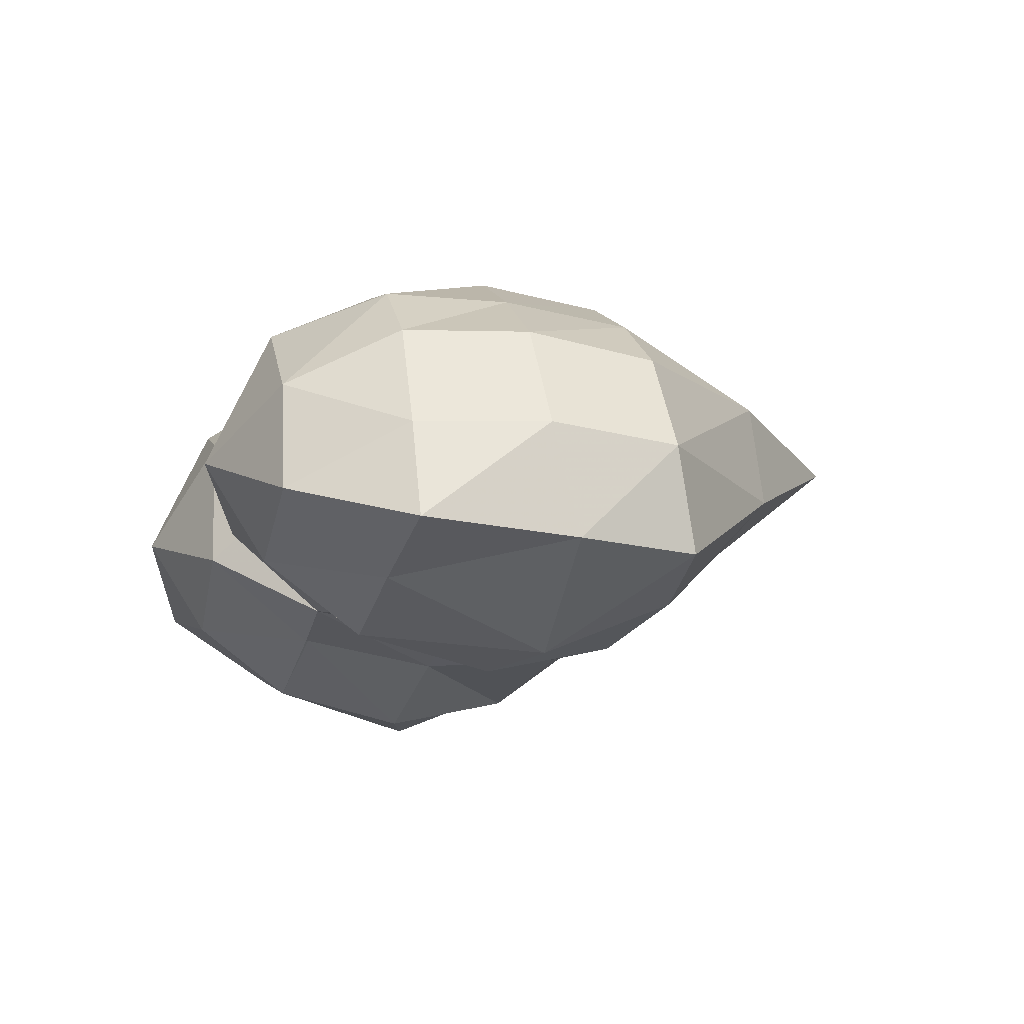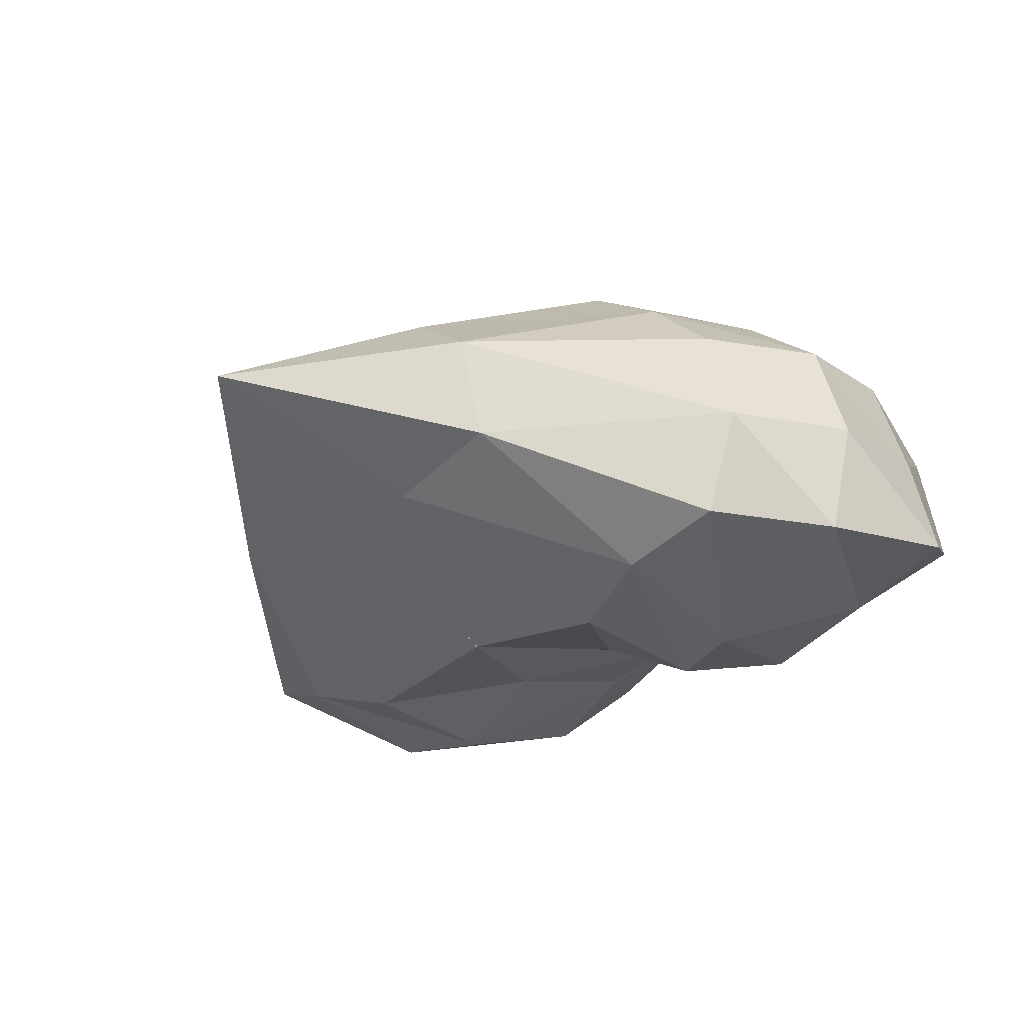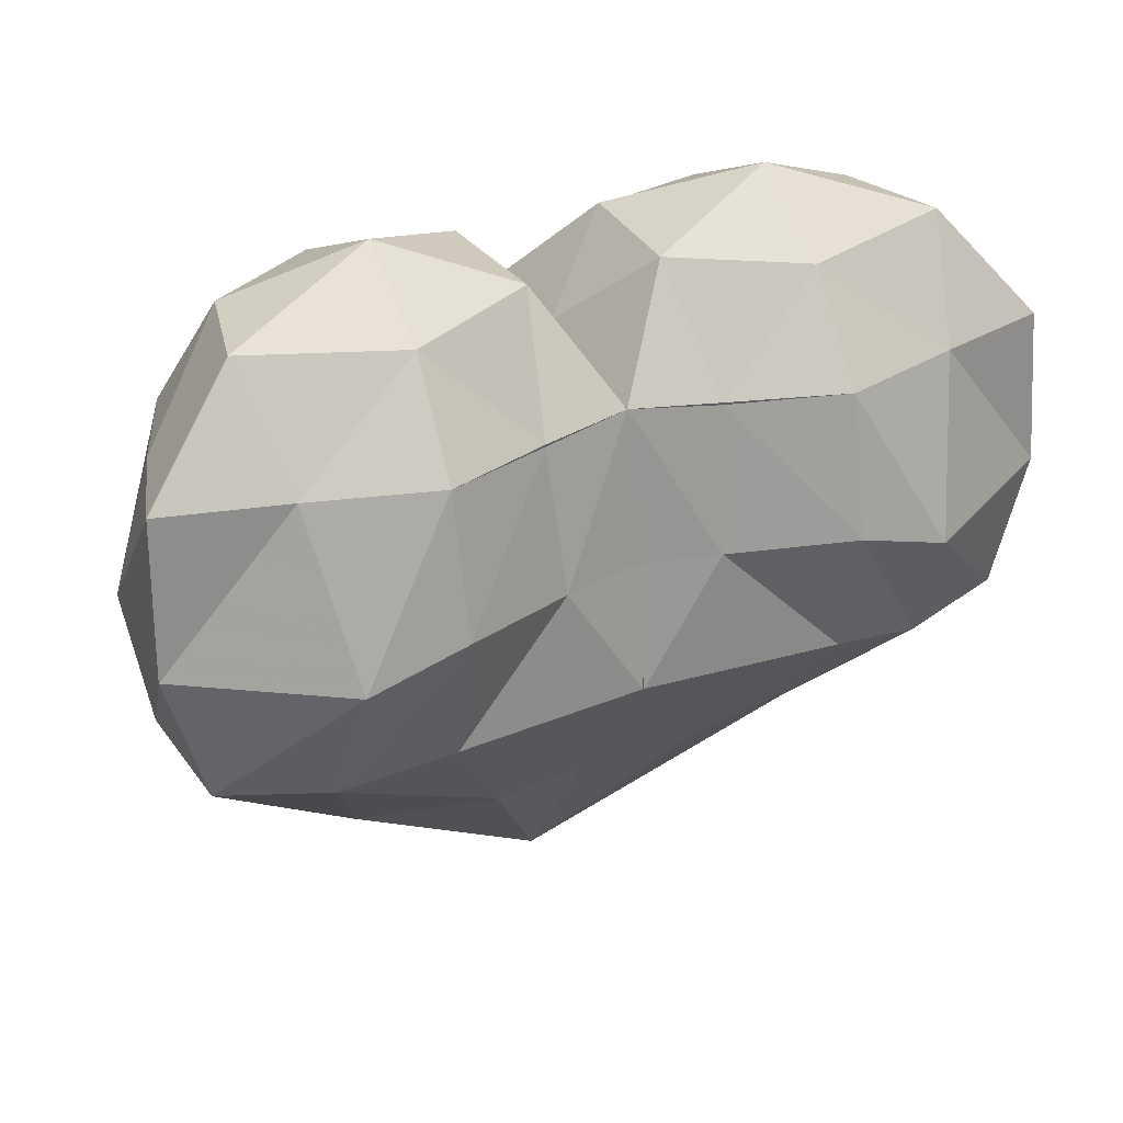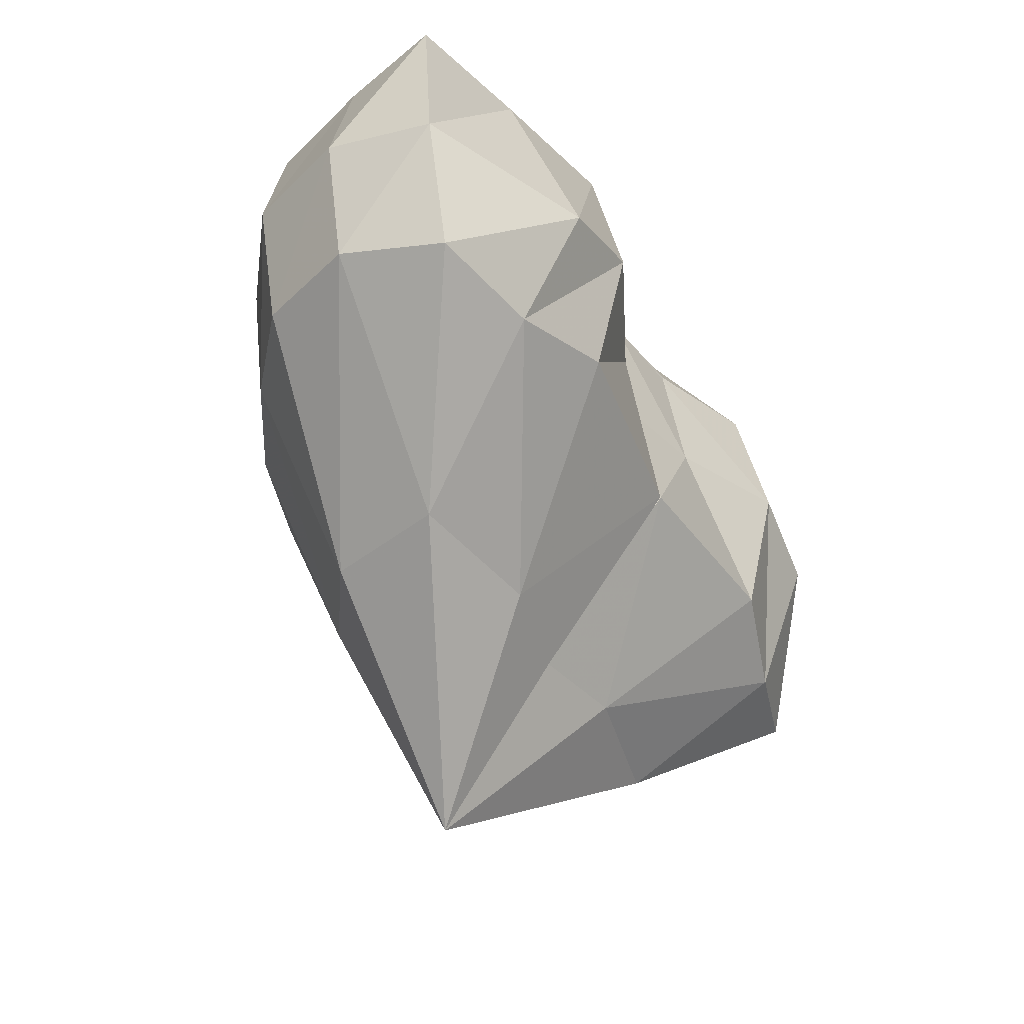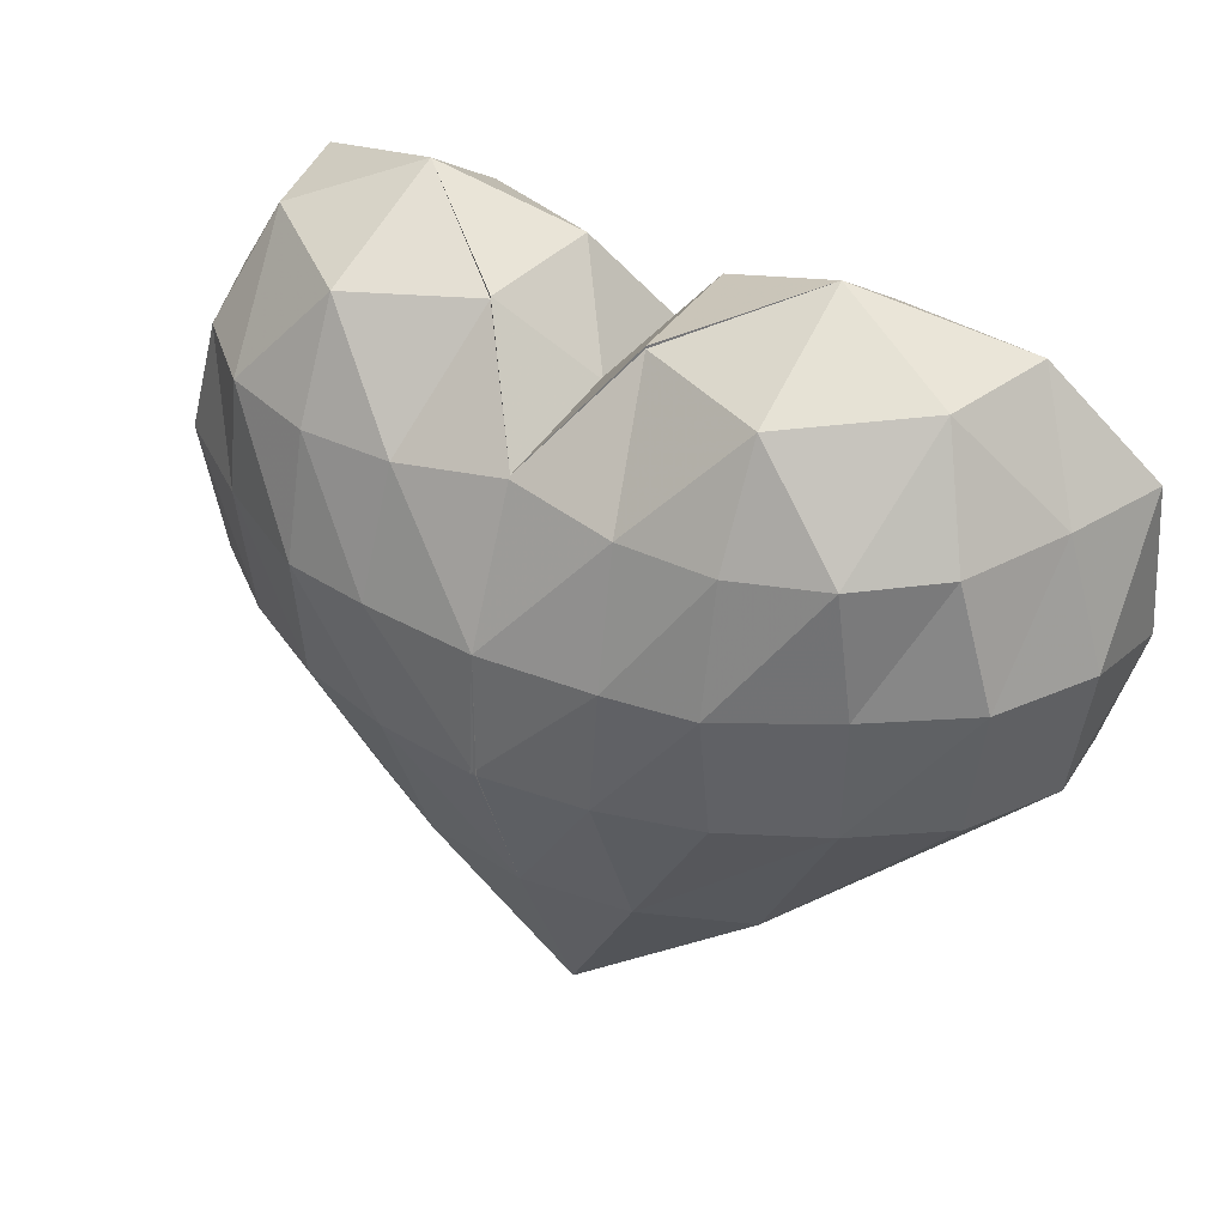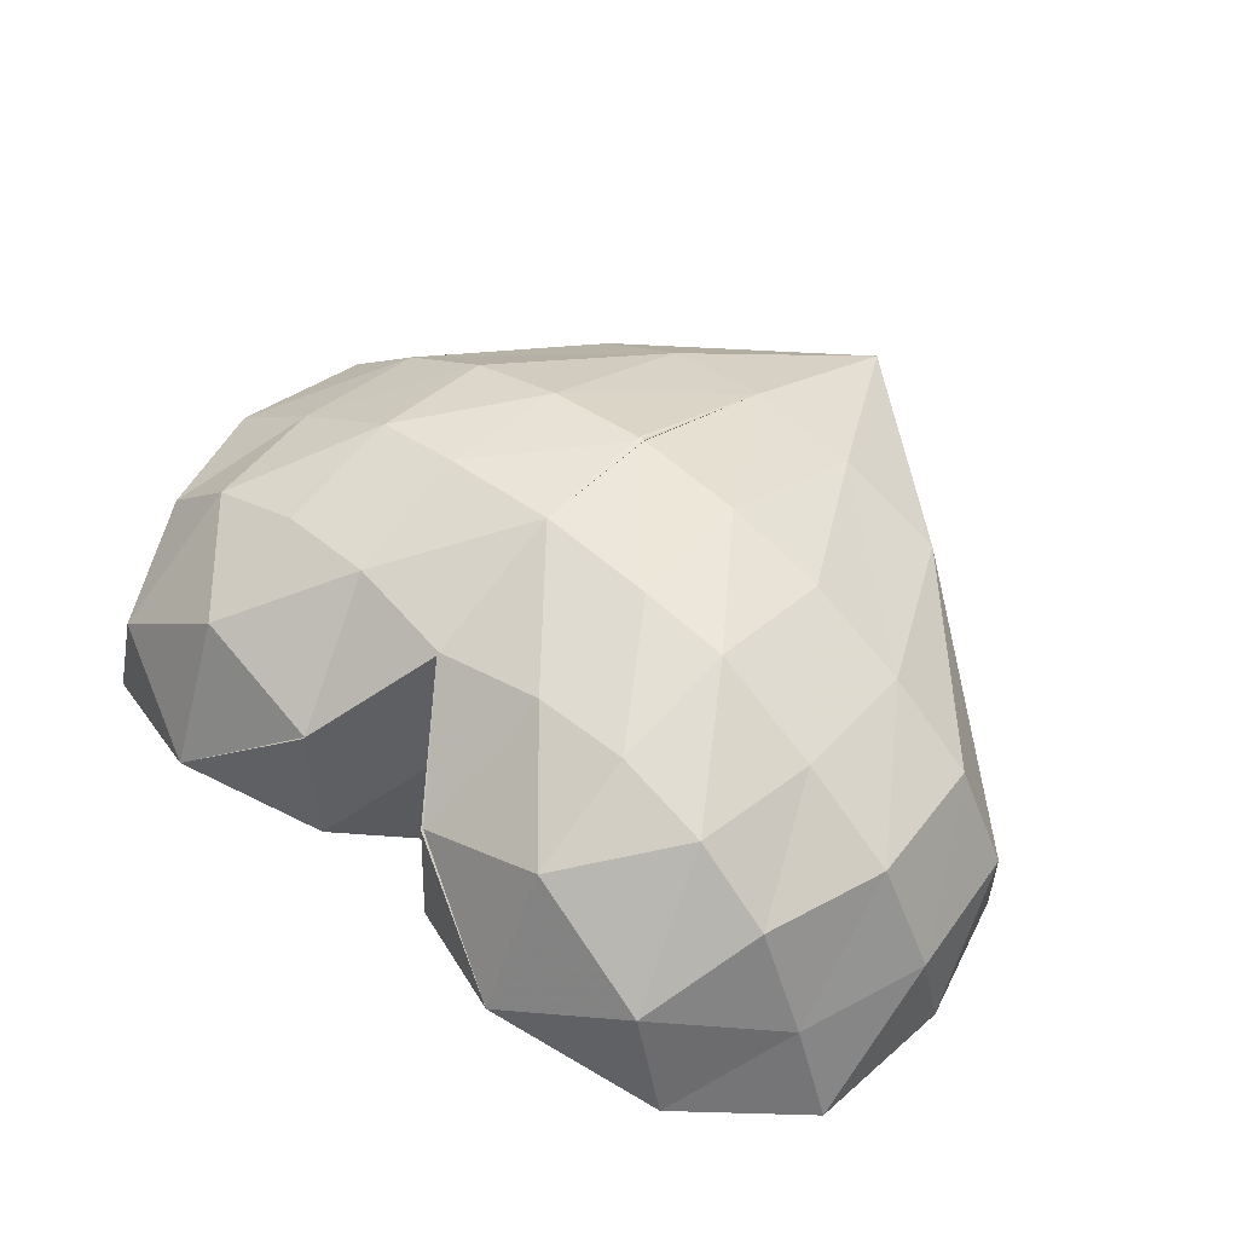
<metadata>
{"format":"obj","ext":"obj","renderer":"f3d","projection":"perspective","resolution":1024,"background":"white","views":[{"elev":-13.8,"azim":-107.1,"up":"+Z"},{"elev":-20.2,"azim":54.4,"up":"+Z"},{"elev":30.6,"azim":153.3,"up":"+Y"},{"elev":-42.3,"azim":116.2,"up":"+Y"},{"elev":36.5,"azim":32.1,"up":"+Y"},{"elev":49.6,"azim":-137.8,"up":"+Z"}]}
</metadata>
<code>
v 0 -95.83 19.27
v -0.6223 -24.46 49.48
v -0.2654 32.07 8.357
v -0.3503 28.37 36.43
v -0.2528 31.7 8.338
v 41.28 -24.43 41.04
v 40.45 25.29 38.85
v 39.45 59.29 0.06277
v 40.08 26.72 -33.61
v 76.59 -24.19 18.53
v 73.3 26.71 21.08
v 18 25.86 -24.76
v 1.722 -0.5752 6.664
v 82.82 -30.15 -22.23
v 89.21 26.72 -20.04
v 70.38 48.85 -11.83
v 0.0141 27.02 -21.2
v 39.95 -26.97 -33.61
v 21.53 -24.57 46.6
v 21.62 -58.14 32.87
v 0 -57.83 36.39
v 60.22 -24.36 30.92
v 41.05 -60.63 21.41
v -0.02292 0.4808 48.5
v 21.62 25.77 39.42
v 23.41 0.744 46.87
v 40.89 0.7011 44.2
v -0.6898 -2.955 -25.15
v 61.87 1.946 33.17
v -0.2757 32.43 8.368
v 14.83 48.96 18.79
v 14.87 48.47 18.79
v 40.65 46.63 28.08
v 64.56 48.46 10.55
v 58.73 26.41 33.54
v 85.71 -25.72 -1.348
v 47.9 -60.48 -1.388
v 80.35 2.826 20.77
v 39.6 46.58 -19.39
v 90.02 1.437 -0.007209
v 0 -26.72 10.64
v 13.34 48.74 -8.185
v 82.34 26.76 0.07562
v 61.41 -32.65 -27.91
v 20.07 -61.09 -6.768
v 0.1293 -27.87 -29.35
v -1.452 -62.82 -3.073
v 90.43 -4.071 -22.31
v 65.11 27.03 -26.83
v 59.19 -6.841 -38.82
v 39.91 -0.7545 -39.76
v 17.97 25.35 -24.65
v 16.02 -2.846 -29.52
v 0.6223 -24.46 49.48
v 0.2654 32.07 8.357
v 0.3503 28.37 36.43
v 0.2528 31.7 8.338
v -41.28 -24.43 41.04
v -40.45 25.29 38.85
v -39.45 59.29 0.06277
v -40.08 26.72 -33.61
v -76.59 -24.19 18.53
v -73.3 26.71 21.08
v -18 25.86 -24.76
v -1.722 -0.5752 6.664
v -82.82 -30.15 -22.23
v -89.21 26.72 -20.04
v -70.38 48.85 -11.83
v -0.0141 27.02 -21.2
v -39.95 -26.97 -33.61
v -21.53 -24.57 46.6
v -21.62 -58.14 32.87
v -60.22 -24.36 30.92
v -41.05 -60.63 21.41
v 0.02292 0.4808 48.5
v -21.62 25.77 39.42
v -23.41 0.744 46.87
v -40.89 0.7011 44.2
v 0.6898 -2.955 -25.15
v -61.87 1.946 33.17
v 0.2757 32.43 8.368
v -14.83 48.96 18.79
v -14.87 48.47 18.79
v -40.65 46.63 28.08
v -64.56 48.46 10.55
v -58.73 26.41 33.54
v -85.71 -25.72 -1.348
v -47.9 -60.48 -1.388
v -80.35 2.826 20.77
v -39.6 46.58 -19.39
v -90.02 1.437 -0.007209
v -13.34 48.74 -8.185
v -82.34 26.76 0.07562
v -61.41 -32.65 -27.91
v -20.07 -61.09 -6.768
v -0.1293 -27.87 -29.35
v 1.452 -62.82 -3.073
v -90.43 -4.071 -22.31
v -65.11 27.03 -26.83
v -59.19 -6.841 -38.82
v -39.91 -0.7545 -39.76
v -17.97 25.35 -24.65
v -16.02 -2.846 -29.52
o Heart.2
f 21 19 2
f 20 6 19
f 21 1 20
f 21 20 19
f 20 22 6
f 23 10 22
f 20 1 23
f 20 23 22
f 26 24 2
f 25 4 24
f 26 7 25
f 26 25 24
f 29 27 6
f 35 7 27
f 29 11 35
f 29 35 27
f 5 3 17
f 5 4 3
f 32 8 31
f 32 31 4
f 35 33 7
f 34 8 33
f 35 11 34
f 35 34 33
f 23 36 10
f 37 14 36
f 23 1 37
f 23 37 36
f 40 38 10
f 43 11 38
f 40 15 43
f 40 43 38
f 49 9 39
f 49 39 16
f 46 4 28
f 46 28 53
f 37 44 14
f 45 18 44
f 37 1 45
f 37 45 44
f 45 46 18
f 47 4 46
f 45 1 47
f 45 47 46
f 50 48 14
f 49 15 48
f 50 9 49
f 50 49 48
f 53 51 18
f 52 9 51
f 53 17 52
f 53 52 51
f 44 18 51
f 44 51 50
f 44 50 14
f 51 9 50
f 12 39 9
f 42 8 39
f 12 17 42
f 12 42 39
f 47 41 4
f 21 2 41
f 47 1 21
f 47 21 41
f 13 28 4
f 5 17 28
f 13 4 5
f 13 5 28
f 41 13 4
f 24 4 13
f 3 4 30
f 3 30 17
f 31 30 4
f 42 17 30
f 31 8 42
f 31 42 30
f 34 16 8
f 43 15 16
f 34 11 43
f 34 43 16
f 19 26 2
f 27 7 26
f 19 6 27
f 19 27 26
f 22 29 6
f 38 11 29
f 22 10 38
f 22 38 29
f 25 32 4
f 33 8 32
f 25 7 33
f 25 33 32
f 41 24 13
f 52 12 9
f 41 2 24
f 52 17 12
f 36 40 10
f 48 15 40
f 36 14 48
f 36 48 40
f 49 16 15
f 46 53 18
f 28 17 53
f 39 8 16
f 71 21 54
f 58 72 71
f 1 21 72
f 72 21 71
f 73 72 58
f 62 74 73
f 1 72 74
f 74 72 73
f 75 77 54
f 56 76 75
f 59 77 76
f 76 77 75
f 78 80 58
f 59 86 78
f 63 80 86
f 86 80 78
f 55 57 69
f 56 57 55
f 60 83 82
f 82 83 56
f 84 86 59
f 60 85 84
f 63 86 85
f 85 86 84
f 87 74 62
f 66 88 87
f 1 74 88
f 88 74 87
f 89 91 62
f 63 93 89
f 67 91 93
f 93 91 89
f 61 99 90
f 90 99 68
f 56 96 79
f 79 96 103
f 94 88 66
f 70 95 94
f 1 88 95
f 95 88 94
f 96 95 70
f 56 97 96
f 1 95 97
f 97 95 96
f 98 100 66
f 67 99 98
f 61 100 99
f 99 100 98
f 101 103 70
f 61 102 101
f 69 103 102
f 102 103 101
f 70 94 101
f 101 94 100
f 100 94 66
f 61 101 100
f 90 64 61
f 60 92 90
f 69 64 92
f 92 64 90
f 41 97 56
f 54 21 41
f 1 97 21
f 21 97 41
f 79 65 56
f 69 57 79
f 56 65 57
f 57 65 79
f 65 41 56
f 56 75 65
f 56 55 81
f 81 55 69
f 81 82 56
f 69 92 81
f 60 82 92
f 92 82 81
f 68 85 60
f 67 93 68
f 63 85 93
f 93 85 68
f 77 71 54
f 59 78 77
f 58 71 78
f 78 71 77
f 80 73 58
f 63 89 80
f 62 73 89
f 89 73 80
f 83 76 56
f 60 84 83
f 59 76 84
f 84 76 83
f 75 41 65
f 64 102 61
f 54 41 75
f 69 102 64
f 91 87 62
f 67 98 91
f 66 87 98
f 98 87 91
f 68 99 67
f 103 96 70
f 69 79 103
f 60 90 68

</code>
